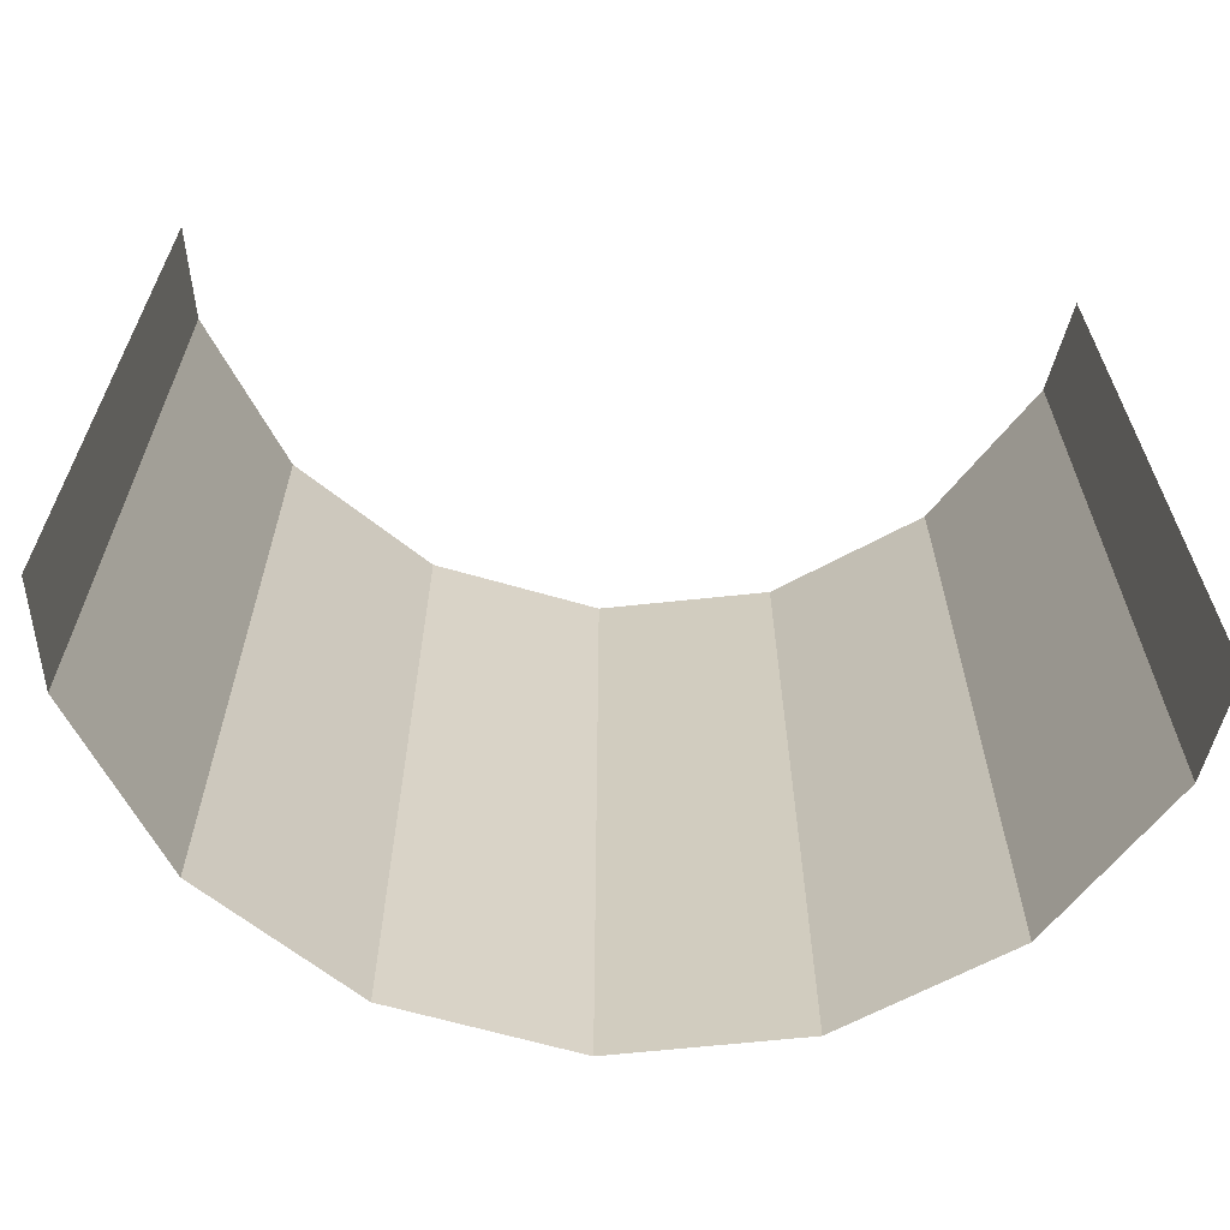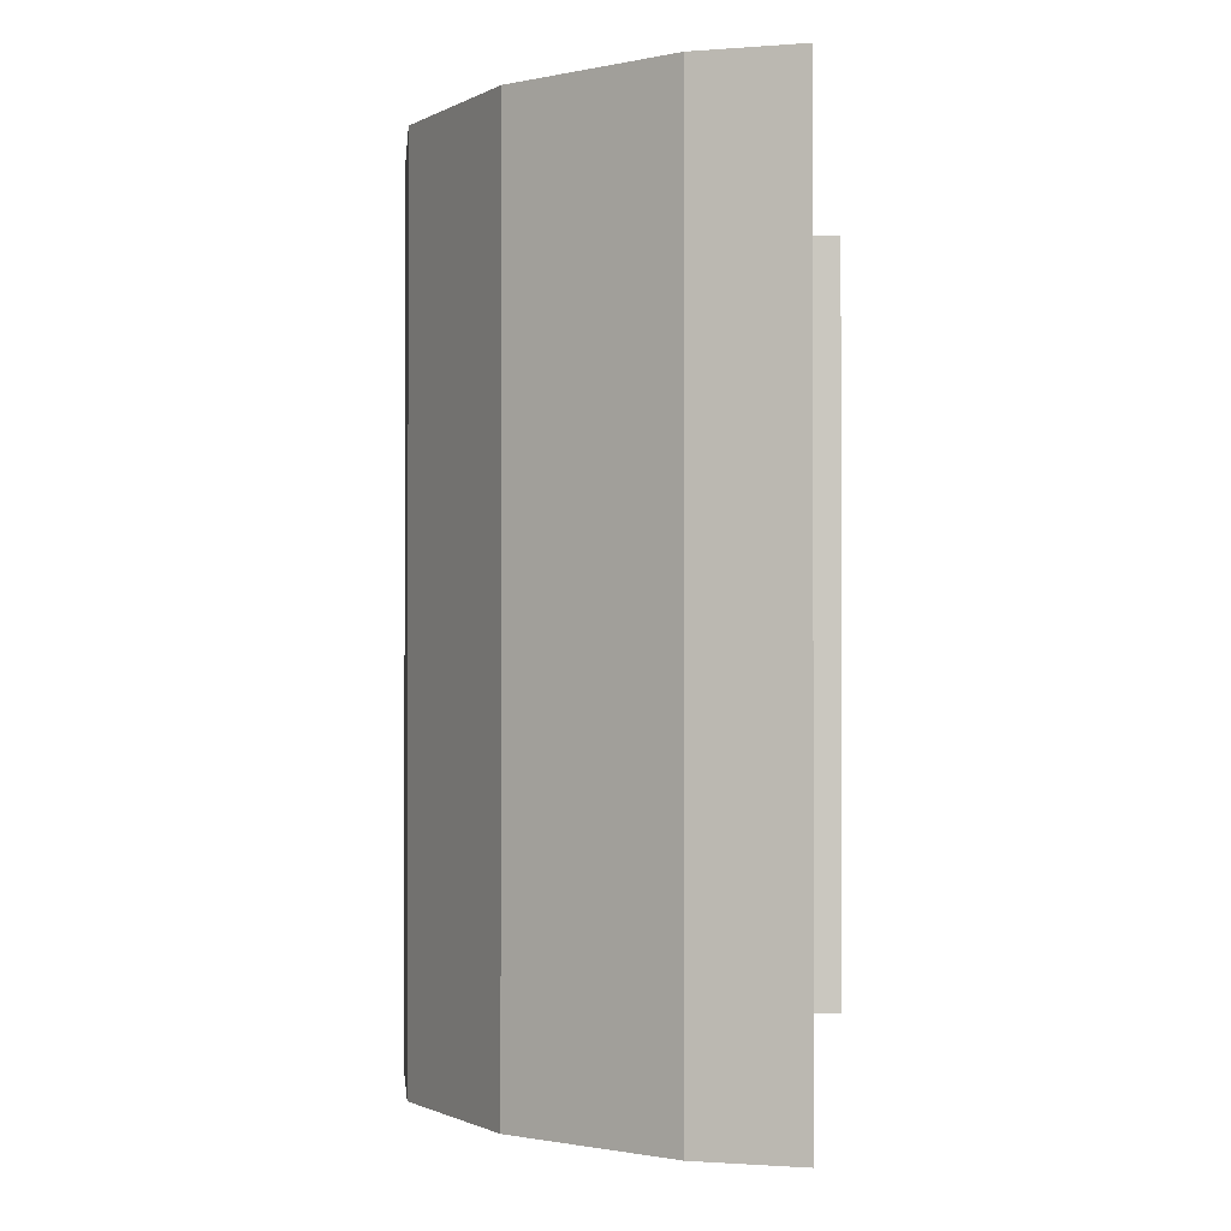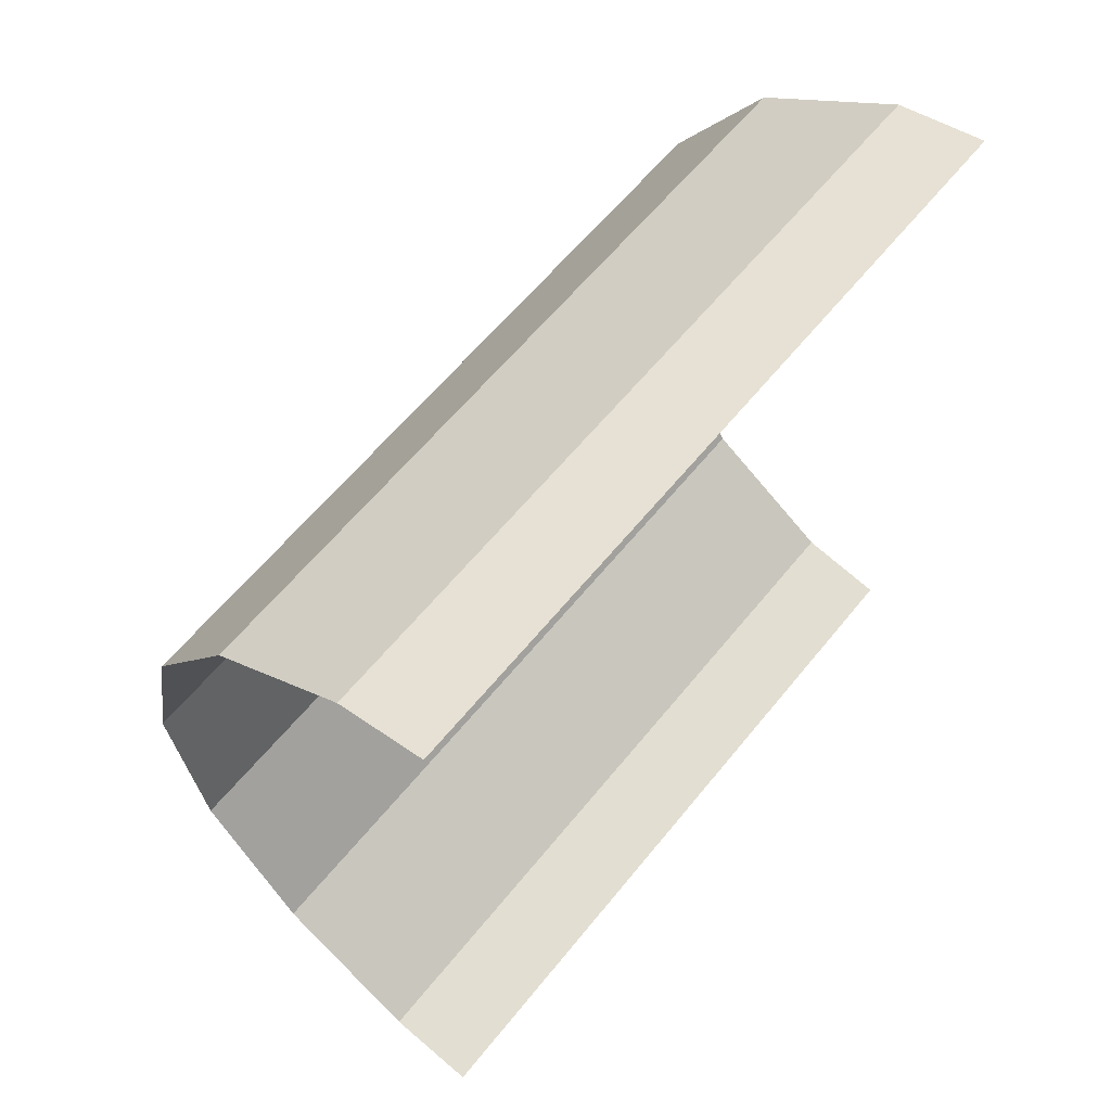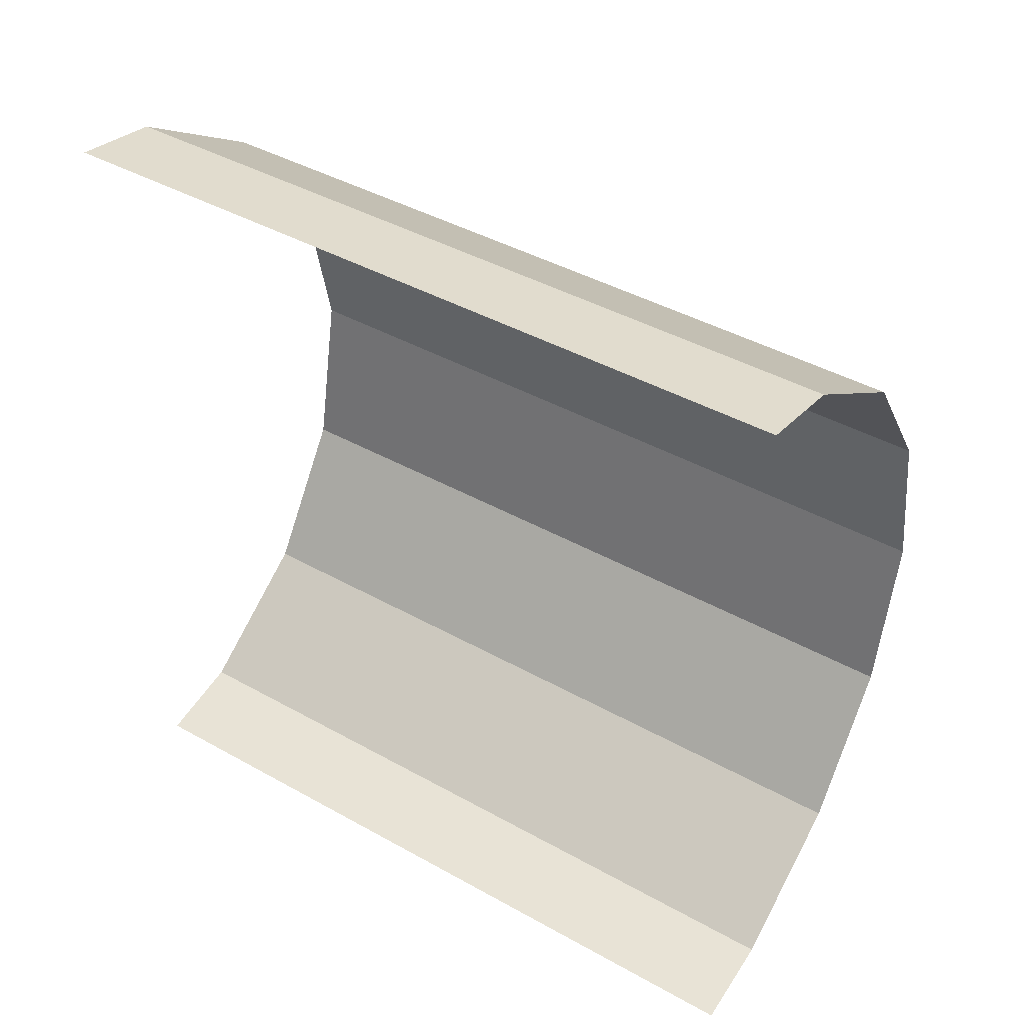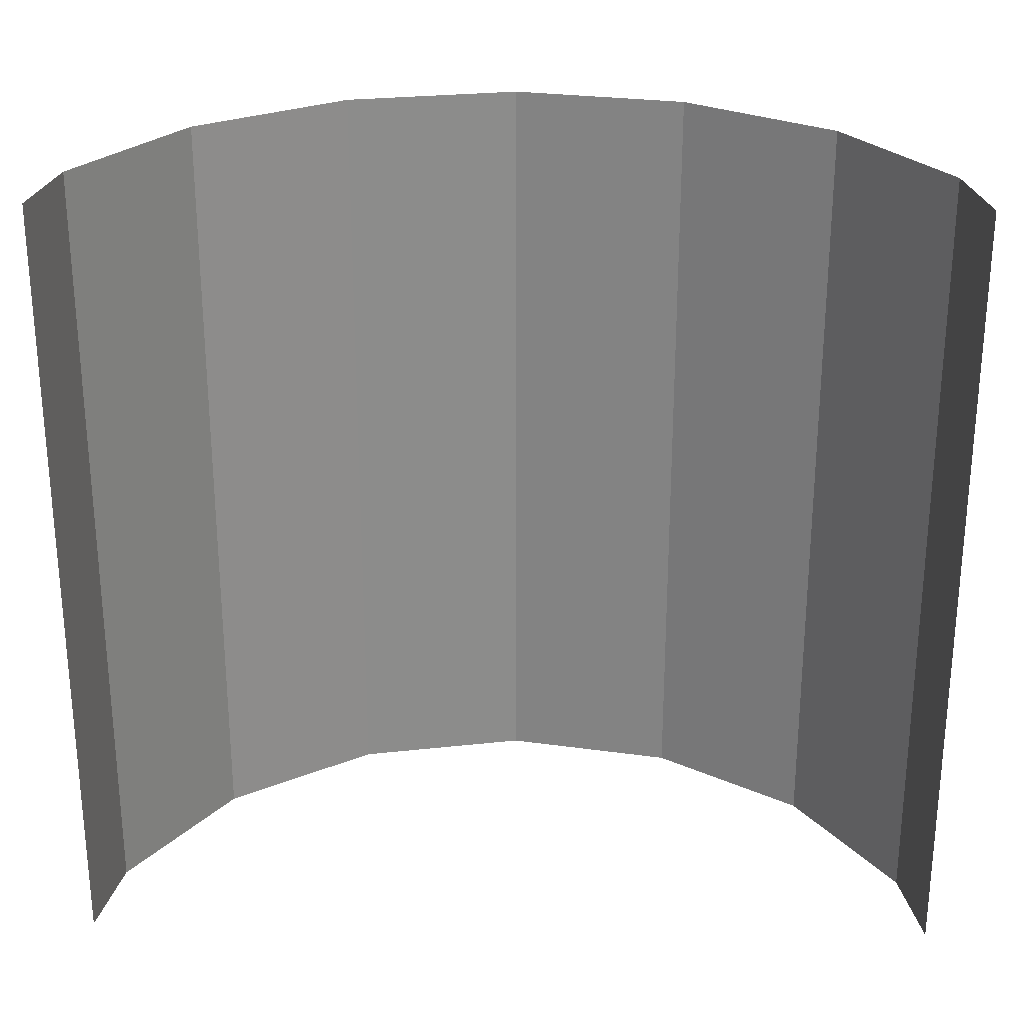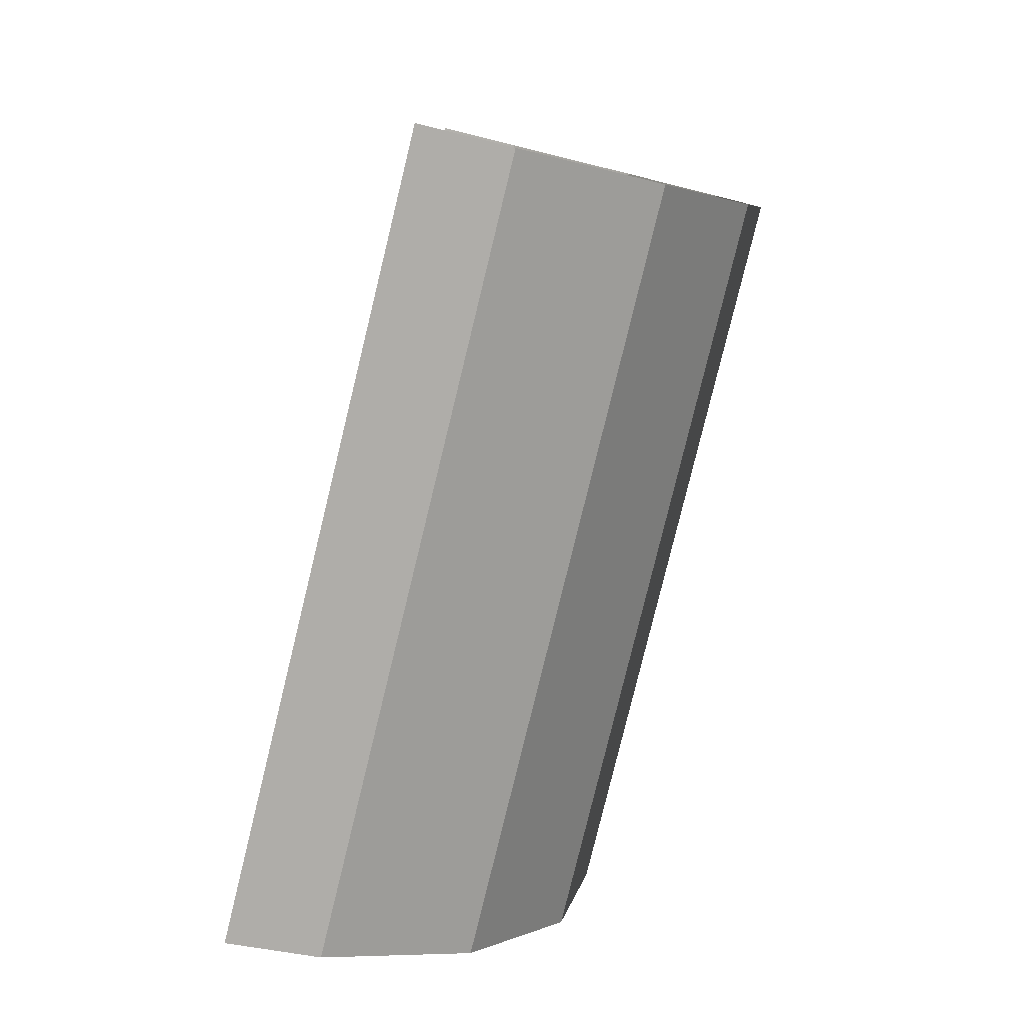
<metadata>
{"format":"obj","ext":"obj","renderer":"f3d","projection":"perspective","resolution":1024,"background":"white","views":[{"elev":-64.1,"azim":-95.1,"up":"+Y"},{"elev":-1.1,"azim":-174.0,"up":"+Y"},{"elev":61.0,"azim":-141.2,"up":"+Z"},{"elev":42.8,"azim":-56.4,"up":"+Z"},{"elev":26.3,"azim":-88.7,"up":"+Y"},{"elev":-80.0,"azim":-13.7,"up":"+Z"}]}
</metadata>
<code>
v 22 12.6 2.054
v 22.43 12.6 1.969
v 22.43 8.925 1.969
v 22 8.925 2.054
v 22.43 12.6 -1.904
v 22 12.6 -1.99
v 22 8.925 -1.99
v 22.43 8.925 -1.904
v 23.11 12.6 1.515
v 23.11 8.925 1.515
v 23.57 12.6 0.8346
v 23.57 8.925 0.8346
v 23.73 12.6 0.03234
v 23.73 8.925 0.03234
v 23.57 12.6 -0.7699
v 23.57 8.925 -0.7699
v 23.11 12.6 -1.45
v 23.11 8.925 -1.45
f 1 2 3
f 1 3 4
f 5 6 7
f 5 7 8
f 2 9 10
f 2 10 3
f 9 11 12
f 9 12 10
f 13 14 12
f 13 12 11
f 15 16 14
f 15 14 13
f 15 17 18
f 15 18 16
f 17 5 8
f 17 8 18

</code>
